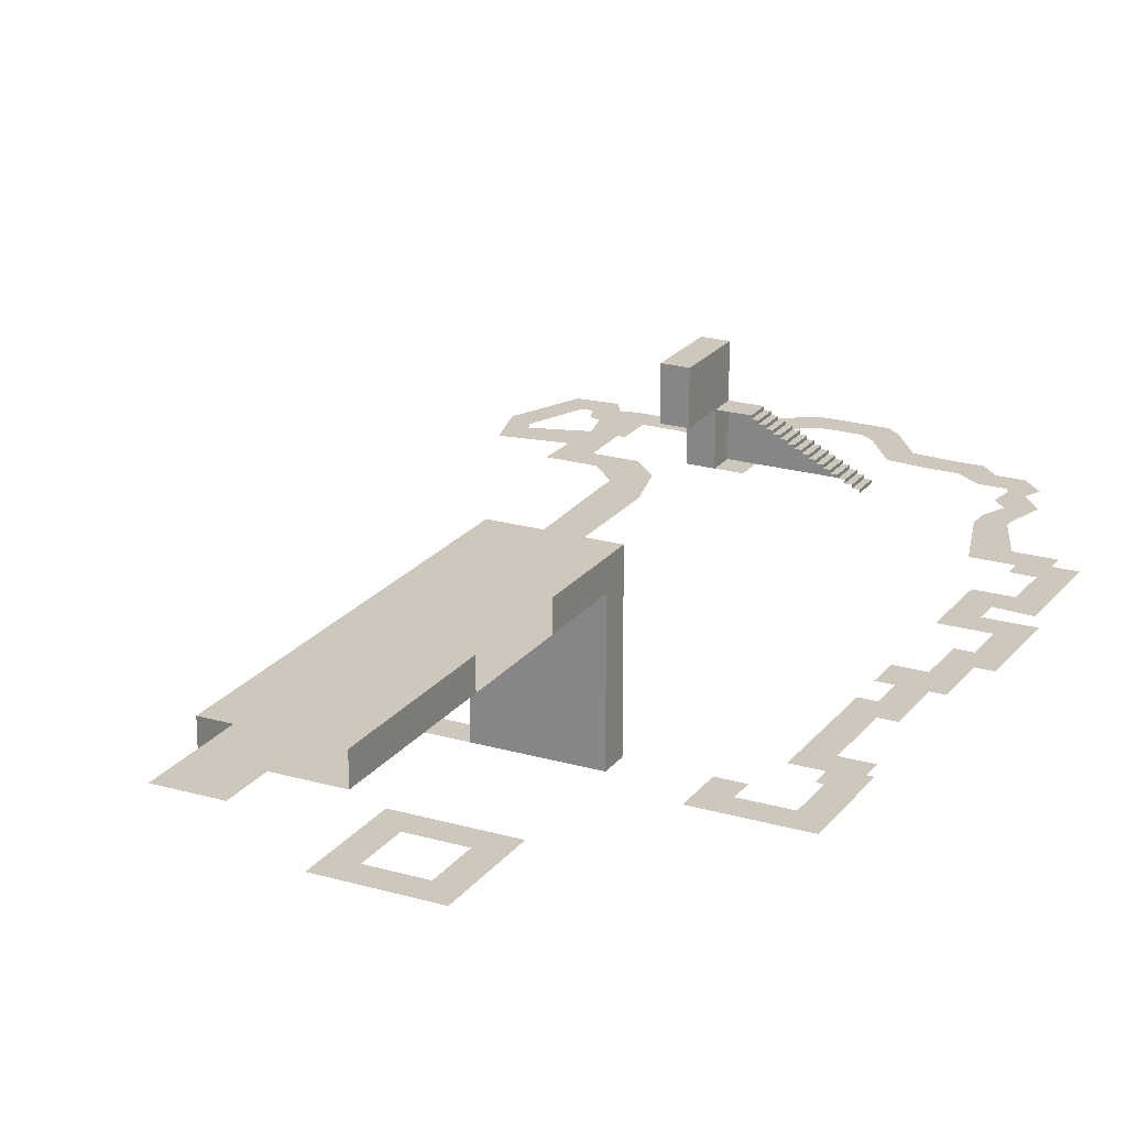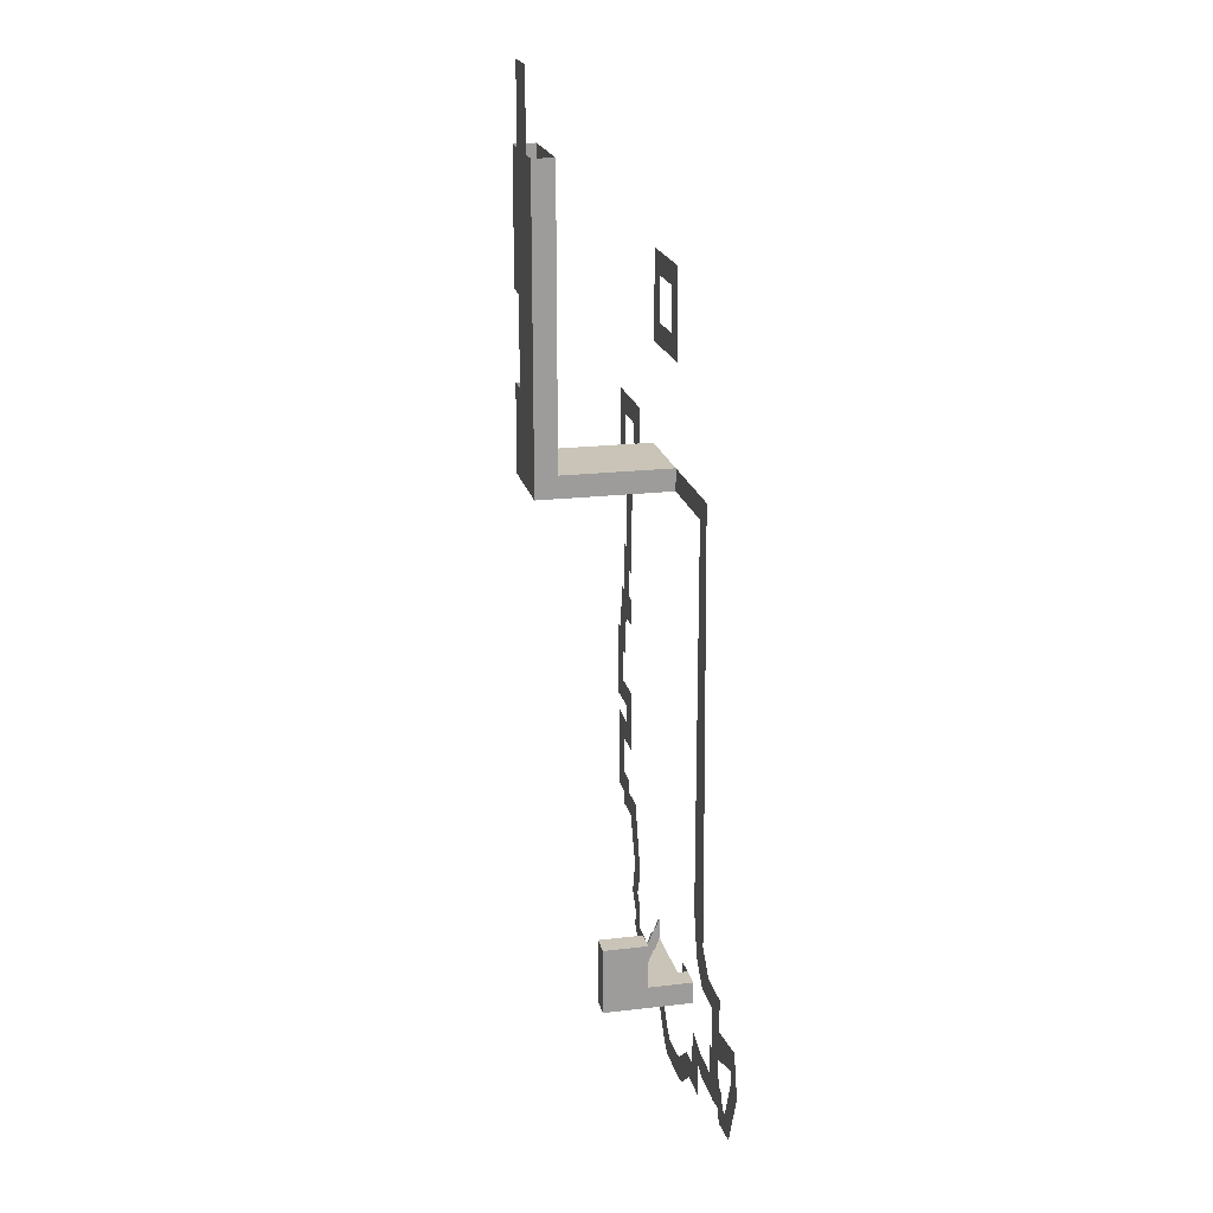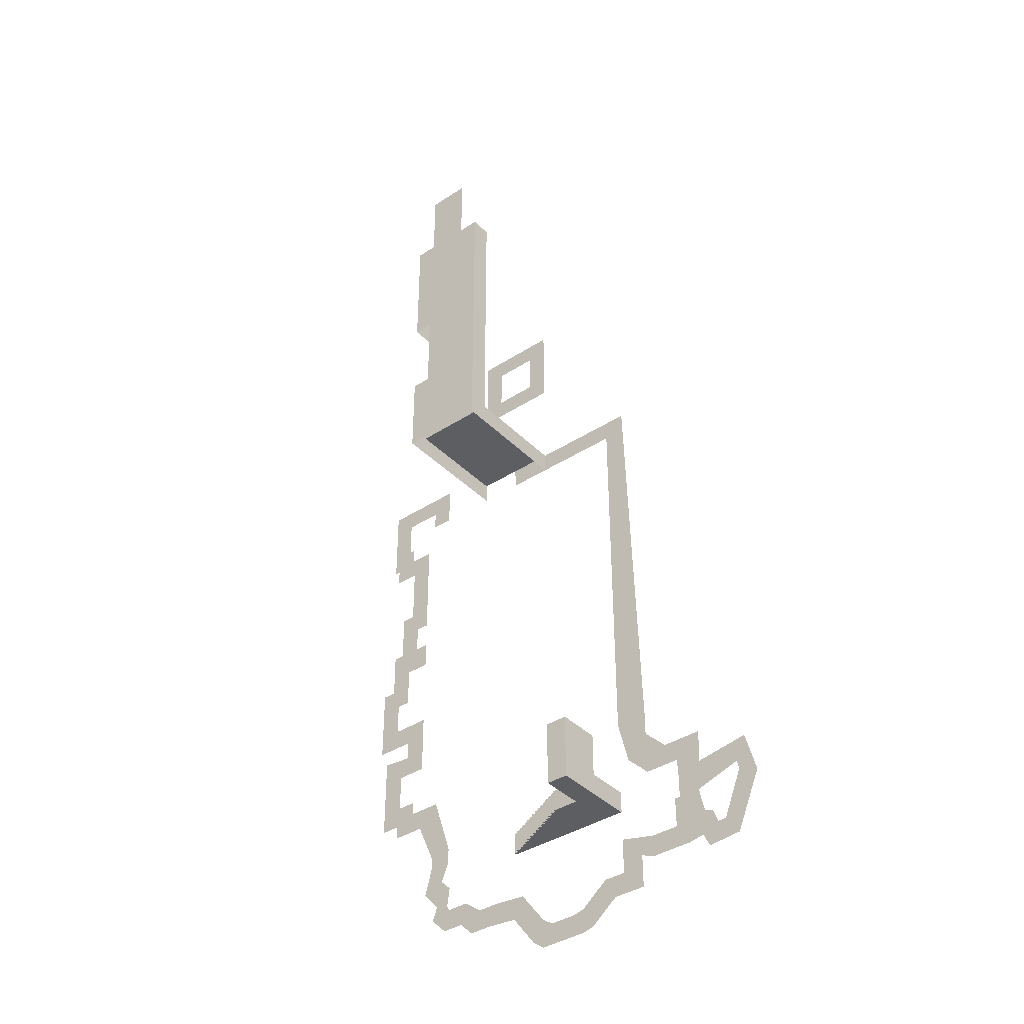
<metadata>
{"format":"obj","ext":"obj","renderer":"f3d","projection":"perspective","resolution":1024,"background":"white","views":[{"elev":21.8,"azim":27.0,"up":"+Y"},{"elev":19.9,"azim":-102.5,"up":"+Z"},{"elev":-39.1,"azim":-140.9,"up":"+Z"}]}
</metadata>
<code>
g Combined Mesh (root: scene) 10
v -4 21.35 77.72
v -2 21.35 84.72
v -4 21.35 84.72
v -2 21.35 77.72
v 0 21.35 84.72
v 0 21.35 77.72
v -4 21.35 67.72
v -2 21.35 67.72
v 0 21.35 67.72
v -4 21.35 62.73
v -2 21.35 62.73
v 0 21.35 62.73
v -2 21.35 90.72
v -4 21.35 90.72
v 0 21.35 90.72
v -2 21.35 93.72
v -4 21.35 93.72
v 0 21.35 93.72
v 2 9.35 69.72
v 0 9.35 71.72
v -6 9.35 69.72
v -4 9.35 71.72
v 2 9.35 77.72
v 0 9.35 75.72
v -6 9.35 77.72
v -4 9.35 75.72
v -5 9.35 4.475
v -6 9.35 6.475
v -9.5 9.35 4.475
v -8.5 9.35 6.475
v -9.5 9.35 6.725
v -10.5 9.35 4.725
v -12 9.35 8.725
v -13 9.35 6.725
v -14 9.35 8.725
v -16 9.35 6.725
v -14 9.35 11.97
v -16 9.35 9.725
v -17.25 9.35 11.22
v -17.25 9.35 9.225
v -19.75 9.35 11.22
v -19.75 9.35 9.225
v -21 9.35 11.22
v -21 9.35 9.225
v -22.75 9.35 11.72
v -22.38 9.35 9.475
v -19.75 9.35 12.72
v -21 9.35 12.72
v -22.5 9.35 12.72
v -21.25 9.35 13.97
v -22.25 9.35 13.97
v -20.25 9.35 13.97
v -19.75 9.35 13.97
v -20.25 9.35 15.47
v -21.5 9.35 15.47
v -22.5 9.35 15.47
v -20.25 9.35 16.73
v -21.5 9.35 16.73
v -22.5 9.35 16.73
v -20.15 9.35 17.73
v -21.51 9.35 18.73
v -22.6 9.35 19.73
v -27.25 9.35 17.48
v -26.25 9.35 15.22
v -28.25 9.35 13.72
v -26.5 9.35 14.47
v -26 9.35 8.475
v -24.75 9.35 10.22
v -23 9.35 8.225
v -24 9.35 10.22
v -23.5 9.35 11.47
v -4 9.35 5.225
v -5 9.35 7.225
v -1.75 9.35 8.225
v -2.75 9.35 10.22
v 1.25 9.35 8.475
v 0.25 9.35 10.47
v 3.25 9.35 8.475
v 2.25 9.35 10.47
v 4.5 9.35 9.725
v 4 9.35 11.72
v 6.5 9.35 9.725
v 6 9.35 11.72
v 8 9.35 11.22
v 6.25 9.35 12.22
v 7.5 9.35 12.47
v 6 9.35 13.97
v 9 9.35 14.22
v 7 9.35 14.97
v 8.25 9.35 16.98
v 6.25 9.35 16.73
v 8.25 9.35 17.73
v 6.25 9.35 18.23
v 10 9.35 21.73
v 8 9.35 23.73
v 13 9.35 21.73
v 11 9.35 23.73
v 13 9.35 22.98
v 11 9.35 24.98
v 14.75 9.35 22.98
v 12.75 9.35 24.98
v 14.75 9.35 30.73
v 12.75 9.35 28.48
v 12 9.35 30.48
v 10 9.35 28.48
v 12 9.35 32.23
v 10 9.35 34.23
v 15.5 9.35 32.23
v 13.5 9.35 34.23
v 15.5 9.35 39.23
v 13.5 9.35 37.23
v 14.25 9.35 39.23
v 12.25 9.35 37.23
v 12.25 9.35 40.98
v 13.25 9.35 40.98
v 14.25 9.35 40.98
v 13.25 9.35 42.23
v 12.25 9.35 42.23
v 14.25 9.35 42.23
v 14.25 9.35 43.48
v 13.25 9.35 43.48
v 12.25 9.35 43.48
v 11.12 9.35 40.98
v 11.12 9.35 42.23
v 10 9.35 40.98
v 10 9.35 42.23
v 11.25 9.35 45.98
v 11.25 9.35 43.48
v 13.25 9.35 47.98
v 10 9.35 43.48
v 12 9.35 47.98
v 10 9.35 45.98
v 12 9.35 53.48
v 10 9.35 55.48
v 14.25 9.35 53.48
v 12.25 9.35 55.48
v 14.25 9.35 54.98
v 12.25 9.35 56.98
v 14.75 9.35 54.98
v 12.75 9.35 56.98
v 14.75 9.35 62.48
v 12.75 9.35 60.48
v 7.25 9.35 62.48
v 9.25 9.35 60.48
v 7.25 9.35 58.73
v 9.25 9.35 58.73
v -17 9.35 17.73
v -18 9.35 18.73
v -19 9.35 19.73
v -15 9.35 19.73
v -16 9.35 20.73
v -17 9.35 21.73
v -14 9.35 23.74
v -16 9.35 23.73
v -17 9.35 23.71
v -14 9.35 58.73
v -15 9.35 59.73
v -16 9.35 60.73
v -2.063 9.35 58.73
v -2 9.35 59.73
v -1.937 9.35 60.73
v -12 17.35 20.73
v -14 17.35 20.73
v -12 17.35 16.73
v -14 17.35 16.73
v -12 13.35 16.73
v -14 13.35 16.73
v -12 13.35 20.73
v -14 13.35 20.73
v -14 9.35 16.73
v -12 9.35 16.73
v -14 9.35 14.72
v -12 9.35 14.72
v -12 17.35 14.72
v -14 17.35 14.72
v -14 13.35 16.73
v -12 13.35 16.73
v -14 9.35 16.73
v -12 9.35 16.73
v -14 13.35 14.72
v -14 13.35 16.73
v -14 9.35 14.72
v -14 9.35 16.73
v -12 13.35 16.73
v -12 13.35 14.72
v -12 9.35 16.73
v -12 9.35 14.72
v -12 13.35 14.72
v -14 13.35 14.72
v -12 9.35 14.72
v -14 9.35 14.72
v -12 13.35 20.73
v -14 13.35 20.73
v -14 15.35 20.73
v -12 15.35 20.73
v -14 17.35 20.73
v -12 17.35 20.73
v -14 13.35 20.73
v -14 15.35 16.73
v -14 15.35 20.73
v -14 17.35 16.73
v -14 17.35 20.73
v -14 15.35 14.72
v -12 15.35 14.72
v -14 17.35 14.72
v -12 17.35 14.72
v -12 15.35 16.73
v -12 13.35 20.73
v -12 15.35 20.73
v -12 13.35 16.73
v -12 17.35 16.73
v -12 17.35 20.73
v -14 15.35 14.72
v -14 17.35 14.72
v -12 15.35 14.72
v -12 15.35 16.73
v -12 17.35 14.72
v -12 17.35 16.73
v -2 9.35 14.72
v -2 9.35 16.73
v -2 9.6 14.72
v -2 9.6 16.73
v -2 9.6 14.72
v -2 9.6 16.73
v -2.5 9.6 14.72
v -2.5 9.6 16.73
v -2.5 9.6 14.72
v -2.5 9.6 16.73
v -2.5 9.85 14.72
v -2.5 9.85 16.73
v -2.5 9.85 14.72
v -2.5 9.85 16.73
v -3 9.85 14.72
v -3 9.85 16.73
v -3 9.85 14.72
v -3 9.85 16.73
v -3 10.1 14.72
v -3 10.1 16.73
v -3 10.1 14.72
v -3 10.1 16.73
v -3.5 10.1 14.72
v -3.5 10.1 16.73
v -3.5 10.1 14.72
v -3.5 10.1 16.73
v -3.5 10.35 14.72
v -3.5 10.35 16.73
v -3.5 10.35 14.72
v -3.5 10.35 16.73
v -4 10.35 14.72
v -4 10.35 16.73
v -4 10.35 14.72
v -4 10.35 16.73
v -4 10.6 14.72
v -4 10.6 16.73
v -4 10.6 14.72
v -4 10.6 16.73
v -4.5 10.6 14.72
v -4.5 10.6 16.73
v -4.5 10.6 14.72
v -4.5 10.6 16.73
v -4.5 10.85 14.72
v -4.5 10.85 16.73
v -4.5 10.85 14.72
v -4.5 10.85 16.73
v -5 10.85 14.72
v -5 10.85 16.73
v -5 10.85 14.72
v -5 10.85 16.73
v -5 11.1 14.72
v -5 11.1 16.73
v -5 11.1 14.72
v -5 11.1 16.73
v -5.5 11.1 14.72
v -5.5 11.1 16.73
v -5.5 11.1 14.72
v -5.5 11.1 16.73
v -5.5 11.35 14.72
v -5.5 11.35 16.73
v -5.5 11.35 14.72
v -5.5 11.35 16.73
v -6 11.35 14.72
v -6 11.35 16.73
v -6 11.35 14.72
v -6 11.35 16.73
v -6 11.6 14.72
v -6 11.6 16.73
v -6 11.6 14.72
v -6 11.6 16.73
v -6.5 11.6 14.72
v -6.5 11.6 16.73
v -6.5 11.6 14.72
v -6.5 11.6 16.73
v -6.5 11.85 14.72
v -6.5 11.85 16.73
v -6.5 11.85 14.72
v -6.5 11.85 16.73
v -7 11.85 14.72
v -7 11.85 16.73
v -7 11.85 14.72
v -7 11.85 16.73
v -7 12.1 14.72
v -7 12.1 16.73
v -7 12.1 14.72
v -7 12.1 16.73
v -7.5 12.1 14.73
v -7.5 12.1 16.73
v -7.5 12.1 14.73
v -7.5 12.1 16.73
v -7.5 12.35 14.73
v -7.5 12.35 16.73
v -7.5 12.35 14.73
v -7.5 12.35 16.73
v -8 12.35 14.73
v -8 12.35 16.73
v -8 12.35 14.73
v -8 12.35 16.73
v -8 12.6 14.73
v -8 12.6 16.73
v -8 12.6 14.73
v -8 12.6 16.73
v -8.5 12.6 14.73
v -8.5 12.6 16.73
v -8.5 12.6 14.73
v -8.5 12.6 16.73
v -8.5 12.85 14.73
v -8.5 12.85 16.73
v -8.5 12.85 14.73
v -8.5 12.85 16.73
v -9 12.85 14.73
v -9 12.85 16.73
v -9 12.85 14.73
v -9 12.85 16.73
v -9 13.1 14.73
v -9 13.1 16.73
v -9 13.1 14.73
v -9 13.1 16.73
v -9.5 13.1 14.73
v -9.5 13.1 16.73
v -9.5 13.1 14.73
v -9.5 13.1 16.73
v -9.5 13.35 14.73
v -9.5 13.35 16.73
v -9.5 13.35 14.73
v -9.5 13.35 16.73
v -10 13.35 14.73
v -10 13.35 16.73
v -2 9.6 14.72
v -2.5 9.35 14.72
v -2 9.35 14.72
v -2.5 9.6 14.72
v -3 9.35 14.72
v -3 9.85 14.72
v -2.5 9.85 14.72
v -3.5 9.35 14.72
v -3.5 10.1 14.72
v -3 10.1 14.72
v -4 9.35 14.72
v -4 10.35 14.72
v -3.5 10.35 14.72
v -4.5 9.35 14.72
v -4.5 10.6 14.72
v -4 10.6 14.72
v -5 9.35 14.72
v -5 10.85 14.72
v -4.5 10.85 14.72
v -5.5 9.35 14.72
v -5.5 11.1 14.72
v -5 11.1 14.72
v -6 9.35 14.72
v -6 11.35 14.72
v -5.5 11.35 14.72
v -6.5 9.35 14.72
v -6.5 11.6 14.72
v -6 11.6 14.72
v -7 9.35 14.72
v -7 11.85 14.72
v -6.5 11.85 14.72
v -7.5 9.35 14.73
v -7.5 12.1 14.73
v -7 12.1 14.72
v -8 9.35 14.73
v -8 12.35 14.73
v -7.5 12.35 14.73
v -8.5 9.35 14.73
v -8.5 12.6 14.73
v -8 12.6 14.73
v -9 9.35 14.73
v -9 12.85 14.73
v -8.5 12.85 14.73
v -9.5 9.35 14.73
v -9.5 13.1 14.73
v -9 13.1 14.73
v -10 9.35 14.73
v -10 13.35 14.73
v -9.5 13.35 14.73
v -12 9.35 16.73
v -12 9.35 14.73
v -12 13.35 16.73
v -12 13.35 14.73
v -10 9.35 16.73
v -10 9.35 14.73
v -12 9.35 16.73
v -12 9.35 14.73
v -12 9.35 14.73
v -12 13.35 14.73
v -12 13.35 14.73
v -12 13.35 16.73
v -6 21.35 60.73
v -6 19.35 60.73
v -6 21.35 58.73
v -6 19.35 58.73
v 2 19.35 60.73
v 2 21.35 60.73
v 2 19.35 58.73
v 2 21.35 58.73
v -6 9.35 58.73
v -6 9.35 60.73
v 2 9.35 60.73
v 2 9.35 58.73
v -6 19.35 74.72
v -6 19.35 66.72
v -6 21.35 66.72
v -6 21.35 74.72
v 2 19.35 66.72
v 2 21.35 66.72
v -2 21.35 58.73
v 0 21.35 58.73
v 0 21.35 60.73
v -2 21.35 60.73
v 2 21.35 58.73
v 2 21.35 60.73
v 0 21.35 66.72
v -2 21.35 66.72
v 2 21.35 66.72
v 0 21.35 74.72
v -2 21.35 74.72
v -6 19.35 86.72
v -6 21.35 86.72
v 2 21.35 74.72
v 2 19.35 86.72
v 2 21.35 86.72
v 2 19.35 74.72
v 0 21.35 86.72
v -2 21.35 86.72
v 2 21.35 74.72
v 2 21.35 86.72
v 2 9.35 60.73
v 0 9.35 60.73
v 0 19.35 60.73
v 2 19.35 60.73
v 2 19.35 74.72
v 0 19.35 66.72
v 0 19.35 74.72
v 2 19.35 66.72
v 0 19.35 60.73
v 2 19.35 60.73
v 2 19.35 86.72
v 0 19.35 86.72
v -6 21.35 58.73
v -4 21.35 58.73
v -4 21.35 60.73
v -6 21.35 60.73
v -4 21.35 66.72
v -6 21.35 66.72
v -4 21.35 74.72
v -6 21.35 74.72
v -4 21.35 86.72
v -6 21.35 86.72
v -1.5 9.35 60.73
v -1.5 19.35 60.73
v -1.5 19.35 66.72
v -1.5 19.35 74.72
v -1.5 19.35 60.73
v -1.5 19.35 86.72
v -4 9.35 60.73
v -4 19.35 60.73
v -6 9.35 60.73
v -6 19.35 60.73
v -4 19.35 74.72
v -6 19.35 66.72
v -6 19.35 74.72
v -4 19.35 66.72
v -6 19.35 60.73
v -4 19.35 60.73
v -4 19.35 86.72
v -6 19.35 86.72
g Combined Mesh (root: scene) 10_0
f 3 2 1
f 2 4 1
f 2 5 4
f 5 6 4
f 1 4 7
f 4 8 7
f 4 6 8
f 6 9 8
f 7 8 10
f 8 11 10
f 8 9 11
f 9 12 11
f 13 2 3
f 13 3 14
f 15 5 2
f 15 2 13
f 16 13 14
f 16 14 17
f 18 15 13
f 18 13 16
g Combined Mesh (root: scene) 10_1
f 21 20 19
f 21 22 20
f 19 20 23
f 20 24 23
f 23 24 25
f 24 26 25
f 25 26 21
f 26 22 21
g Combined Mesh (root: scene) 10_2
f 29 28 27
f 29 30 28
f 30 29 31
f 29 32 31
f 31 32 33
f 32 34 33
f 33 34 35
f 34 36 35
f 35 36 37
f 36 38 37
f 37 38 39
f 38 40 39
f 39 40 41
f 40 42 41
f 41 42 43
f 42 44 43
f 43 44 45
f 44 46 45
f 41 43 47
f 43 48 47
f 43 45 48
f 45 49 48
f 48 49 50
f 49 51 50
f 52 48 50
f 48 52 47
f 52 53 47
f 52 50 54
f 50 55 54
f 50 51 55
f 51 56 55
f 54 55 57
f 55 58 57
f 55 56 58
f 56 59 58
f 57 58 60
f 58 61 60
f 58 59 61
f 59 62 61
f 59 56 63
f 56 64 63
f 56 51 64
f 63 64 65
f 64 66 65
f 65 66 67
f 66 68 67
f 67 68 69
f 68 70 69
f 69 70 46
f 70 71 46
f 71 45 46
f 27 28 72
f 28 73 72
f 72 73 74
f 73 75 74
f 74 75 76
f 75 77 76
f 76 77 78
f 77 79 78
f 78 79 80
f 79 81 80
f 80 81 82
f 81 83 82
f 82 83 84
f 83 85 84
f 84 85 86
f 85 87 86
f 86 87 88
f 87 89 88
f 88 89 90
f 89 91 90
f 90 91 92
f 91 93 92
f 92 93 94
f 93 95 94
f 94 95 96
f 95 97 96
f 96 97 98
f 97 99 98
f 98 99 100
f 99 101 100
f 100 101 102
f 101 103 102
f 102 103 104
f 103 105 104
f 104 105 106
f 105 107 106
f 106 107 108
f 107 109 108
f 108 109 110
f 109 111 110
f 110 111 112
f 111 113 112
f 114 112 113
f 112 114 115
f 115 116 112
f 117 115 114
f 117 114 118
f 119 116 115
f 119 115 117
f 120 119 117
f 120 117 121
f 121 117 118
f 121 118 122
f 118 114 123
f 118 123 124
f 124 123 125
f 124 125 126
f 122 128 127
f 121 122 129
f 122 127 129
f 130 124 126
f 130 128 124
f 128 118 124
f 128 122 118
f 129 127 131
f 127 132 131
f 131 132 133
f 132 134 133
f 133 134 135
f 134 136 135
f 135 136 137
f 136 138 137
f 137 138 139
f 138 140 139
f 139 140 141
f 140 142 141
f 141 142 143
f 142 144 143
f 143 144 145
f 144 146 145
f 60 61 147
f 61 148 147
f 61 62 148
f 62 149 148
f 147 148 150
f 148 151 150
f 148 149 151
f 149 152 151
f 150 151 153
f 151 154 153
f 151 152 154
f 152 155 154
f 153 154 156
f 154 157 156
f 154 155 157
f 155 158 157
f 156 157 159
f 157 160 159
f 157 158 160
f 158 161 160
g Combined Mesh (root: scene) 10_3
g Combined Mesh (root: scene) 10_4
f 164 163 162
f 164 165 163
f 168 167 166
f 168 169 167
f 172 171 170
f 172 173 171
f 174 165 164
f 174 175 165
f 178 177 176
f 178 179 177
f 182 181 180
f 182 183 181
f 186 185 184
f 186 187 185
f 190 189 188
f 190 191 189
f 194 193 192
f 194 192 195
f 196 194 195
f 196 195 197
f 199 181 198
f 199 198 200
f 201 199 200
f 201 200 202
f 204 188 203
f 188 189 203
f 206 204 205
f 204 203 205
f 209 208 207
f 208 210 207
f 212 209 211
f 209 207 211
f 214 213 199
f 214 199 201
f 213 180 181
f 213 181 199
f 216 184 215
f 184 185 215
f 218 216 217
f 216 215 217
g Combined Mesh (root: scene) 10_5
g Combined Mesh (root: scene) 10_6
f 221 220 219
f 221 222 220
f 225 224 223
f 225 226 224
f 229 228 227
f 229 230 228
f 233 232 231
f 233 234 232
f 237 236 235
f 237 238 236
f 241 240 239
f 241 242 240
f 245 244 243
f 245 246 244
f 249 248 247
f 249 250 248
f 253 252 251
f 253 254 252
f 257 256 255
f 257 258 256
f 261 260 259
f 261 262 260
f 265 264 263
f 265 266 264
f 269 268 267
f 269 270 268
f 273 272 271
f 273 274 272
f 277 276 275
f 277 278 276
f 281 280 279
f 281 282 280
f 285 284 283
f 285 286 284
f 289 288 287
f 289 290 288
f 293 292 291
f 293 294 292
f 297 296 295
f 297 298 296
f 301 300 299
f 301 302 300
f 305 304 303
f 305 306 304
f 309 308 307
f 309 310 308
f 313 312 311
f 313 314 312
f 317 316 315
f 317 318 316
f 321 320 319
f 321 322 320
f 325 324 323
f 325 326 324
f 329 328 327
f 329 330 328
f 333 332 331
f 333 334 332
f 337 336 335
f 337 338 336
f 341 340 339
f 341 342 340
f 345 344 343
f 345 346 344
f 349 348 347
f 348 350 347
f 348 351 350
f 351 352 350
f 352 353 350
f 351 354 352
f 354 355 352
f 355 356 352
f 354 357 355
f 357 358 355
f 358 359 355
f 357 360 358
f 360 361 358
f 361 362 358
f 360 363 361
f 363 364 361
f 364 365 361
f 363 366 364
f 366 367 364
f 367 368 364
f 366 369 367
f 369 370 367
f 370 371 367
f 369 372 370
f 372 373 370
f 373 374 370
f 372 375 373
f 375 376 373
f 376 377 373
f 375 378 376
f 378 379 376
f 379 380 376
f 378 381 379
f 381 382 379
f 382 383 379
f 381 384 382
f 384 385 382
f 385 386 382
f 384 387 385
f 387 388 385
f 388 389 385
f 387 390 388
f 390 391 388
f 391 392 388
f 390 393 391
f 393 394 391
f 394 395 391
f 398 397 396
f 398 399 397
f 402 401 400
f 402 403 401
f 404 394 393
f 404 405 394
f 406 346 345
f 406 407 346
g Combined Mesh (root: scene) 10_7
g Combined Mesh (root: scene) 10_8
f 410 409 408
f 410 411 409
f 414 413 412
f 414 415 413
f 416 409 411
f 416 417 409
f 418 414 412
f 418 419 414
f 422 421 420
f 422 420 423
f 408 409 421
f 408 421 422
f 425 424 413
f 424 412 413
f 428 427 426
f 428 426 429
f 431 430 427
f 431 427 428
f 432 428 429
f 432 429 433
f 434 431 428
f 434 428 432
f 435 432 433
f 435 433 436
f 423 420 437
f 423 437 438
f 441 440 439
f 440 442 439
f 443 435 436
f 443 436 444
f 446 445 435
f 446 435 443
f 449 448 447
f 449 447 450
f 453 452 451
f 452 454 451
f 452 455 454
f 455 456 454
f 458 453 457
f 453 451 457
f 461 460 459
f 461 459 462
f 429 426 460
f 429 460 461
f 463 461 462
f 463 462 464
f 433 429 461
f 433 461 463
f 465 463 464
f 465 464 466
f 436 433 463
f 436 463 465
f 467 465 466
f 467 466 468
f 444 436 465
f 444 465 467
f 470 469 448
f 470 448 449
f 472 471 453
f 471 452 453
f 471 473 452
f 473 455 452
f 474 472 458
f 472 453 458
f 476 475 469
f 476 469 470
f 478 477 475
f 478 475 476
f 481 480 479
f 480 482 479
f 479 482 472
f 482 471 472
f 480 483 482
f 483 484 482
f 482 484 471
f 484 473 471
f 486 481 485
f 481 479 485
f 485 479 474
f 479 472 474

</code>
